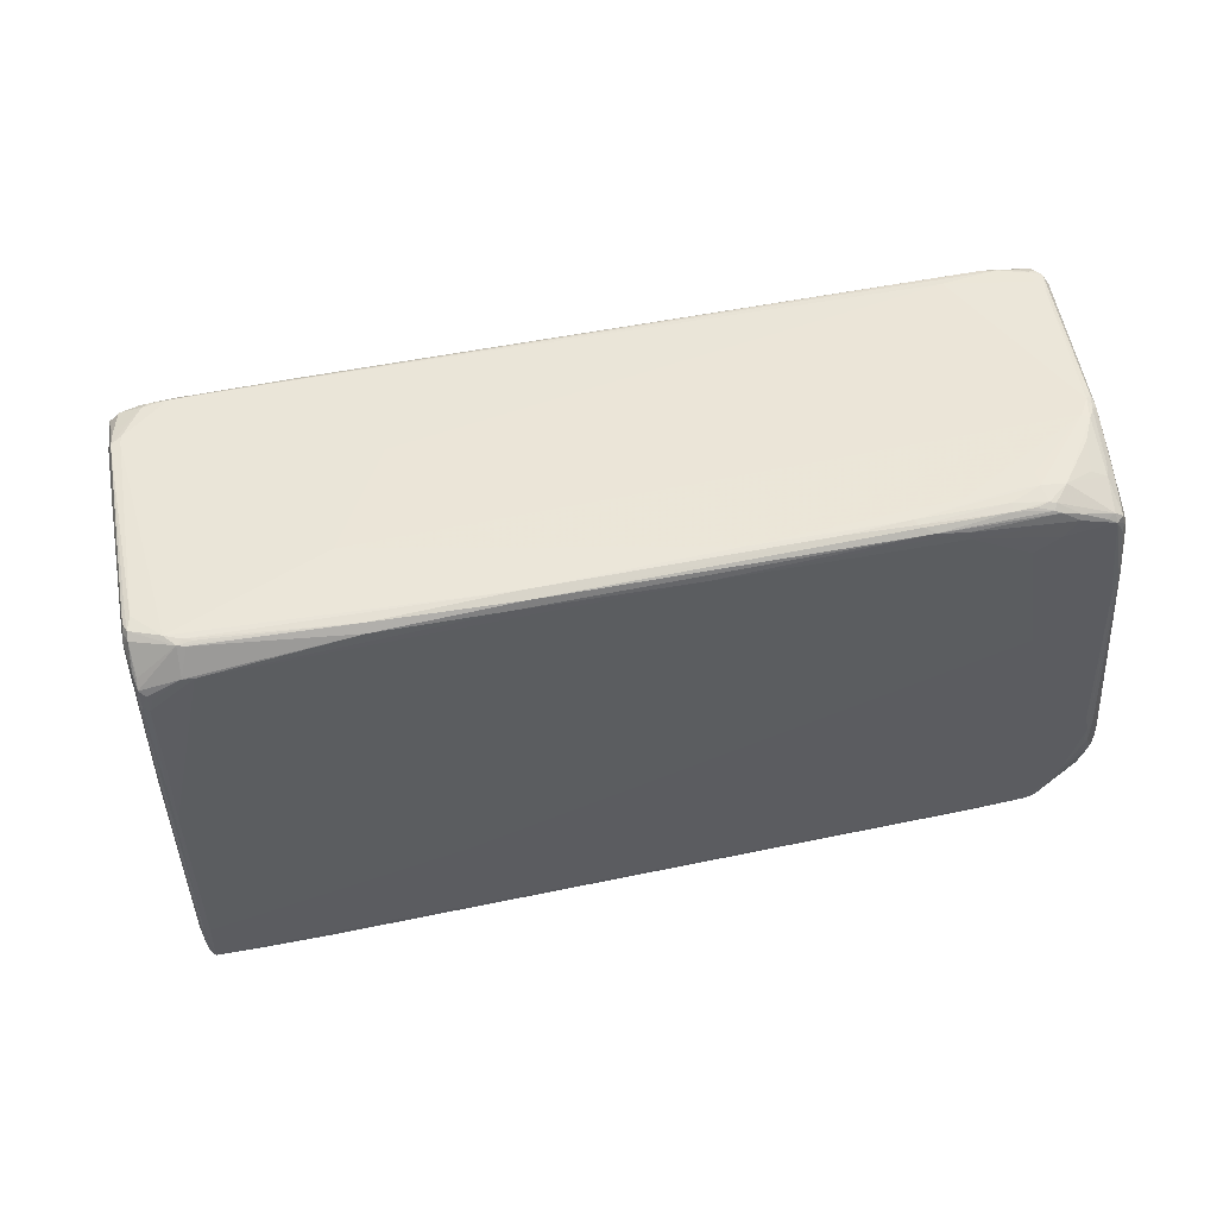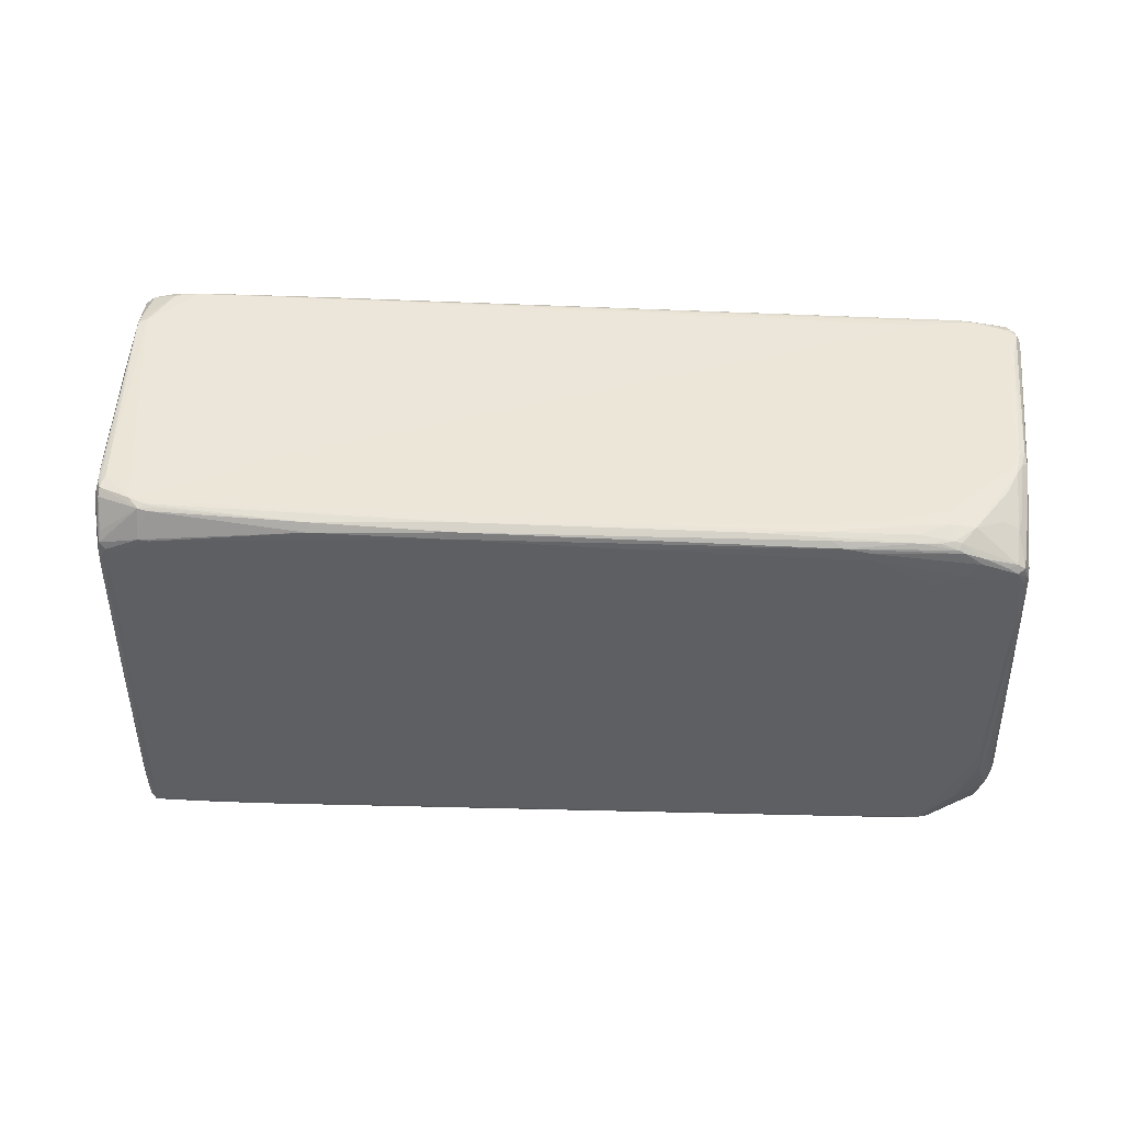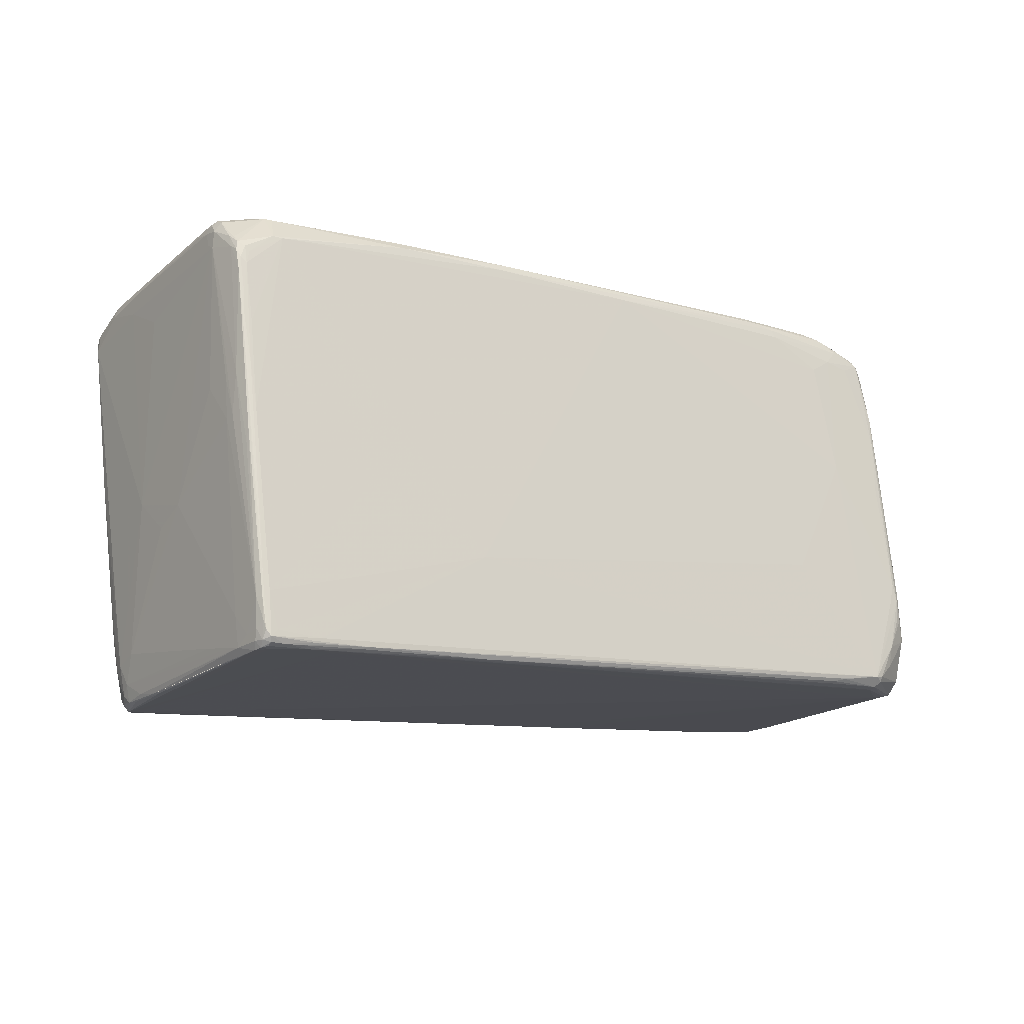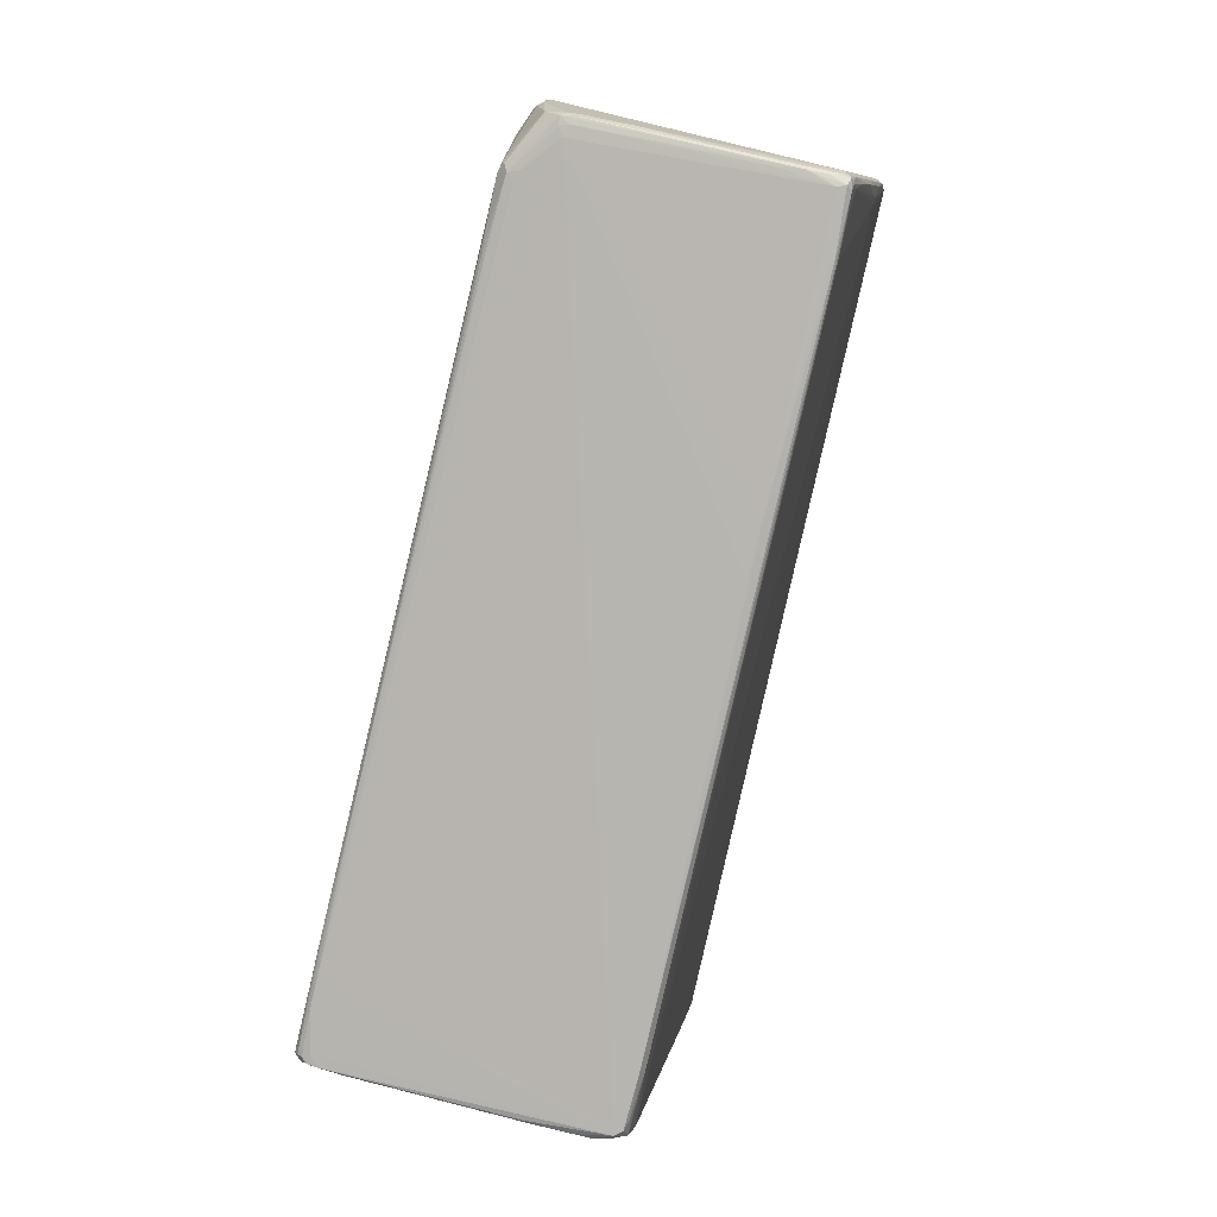
<metadata>
{"format":"obj","ext":"obj","renderer":"f3d","projection":"perspective","resolution":1024,"background":"white","views":[{"elev":59.6,"azim":-56.4,"up":"+Z"},{"elev":59.0,"azim":-42.8,"up":"+Z"},{"elev":-12.2,"azim":-82.2,"up":"+Z"},{"elev":-78.8,"azim":31.2,"up":"+Z"}]}
</metadata>
<code>
o Mesh 0
v 30.92 26.39 30.64
v 32.21 25.41 30.62
v 31.67 25.95 30.61
v 32.52 25.11 30.62
v 32.7 25.3 30.58
v 29.17 28.22 30.6
v 30.11 27.12 30.62
v 30.89 26.27 30.62
v 32.01 25.32 30.61
v 33.33 25.11 30.52
v 30.91 26.19 30.61
v 32.79 24.81 30.58
v 26.76 30.55 30.56
v 32.29 24.93 30.59
v 34.12 25.25 30.43
v 32.35 24.86 30.59
v 31.89 25.22 30.59
v 32.16 24.98 30.58
v 34.14 25.11 30.42
v 33.71 24.95 30.47
v 34.45 25.34 30.38
v 32.41 24.77 30.56
v 23.25 34.53 30.45
v 23.36 34.25 30.46
v 25.05 32.18 30.5
v 23.44 34.1 30.46
v 34.33 25.17 30.37
v 26.67 30.41 30.51
v 34.6 25.34 30.33
v 30.97 25.99 30.53
v 23.23 34.27 30.44
v 25.89 33.41 30.31
v 23.3 34.15 30.43
v 23.28 35.19 30.35
v 32.31 24.73 30.51
v 23.05 35.06 30.37
v 35.31 26.25 30.16
v 23.32 35.33 30.3
v 34.47 25.17 30.3
v 34.28 25.06 30.32
v 33.28 24.63 30.42
v 23.11 35.18 30.32
v 23.22 35.3 30.29
v 32.36 24.63 30.47
v 31.29 25.62 30.45
v 35.93 26.69 30.03
v 22.94 34.97 30.3
v 24.95 32.1 30.38
v 26.47 30.52 30.39
v 36.17 26.92 29.97
v 23.03 35.14 30.26
v 27.91 33.95 30.01
v 36.34 27.23 29.91
v 23.39 35.49 30.19
v 35.52 28.45 29.86
v 36.49 27.41 29.86
v 28.5 28.41 30.35
v 36.18 27.91 29.84
v 33.62 24.52 30.28
v 34.39 25.06 30.18
v 36.26 27.86 29.83
v 33.43 24.41 30.3
v 32.58 24.38 30.36
v 36.56 27.19 29.85
v 36.35 27.75 29.82
v 36.09 28.11 29.81
v 36.45 27.61 29.82
v 36.59 27.33 29.83
v 34.57 25.22 30.13
v 23.14 35.27 30.16
v 36.22 27.97 29.8
v 23.49 35.61 30.11
v 31.3 25.56 30.32
v 30.02 34.2 29.71
v 25.83 37.53 29.75
v 36.63 27.46 29.76
v 22.93 35.08 30.14
v 33.9 24.62 30.17
v 25.96 37.64 29.72
v 25.76 37.68 29.72
v 32.52 24.36 30.27
v 28.2 36.25 29.64
v 36.53 27.05 29.76
v 27.9 36.58 29.63
v 33.57 24.34 30.17
v 36.67 27.31 29.72
v 28.38 36.11 29.63
v 26.98 37.52 29.61
v 27.4 37.13 29.6
v 36.65 27.21 29.71
v 26.63 37.79 29.6
v 35.33 28.92 29.67
v 25.95 37.82 29.64
v 25 37.04 29.76
v 26.77 37.75 29.58
v 28.48 36.07 29.59
v 33.86 24.55 30.09
v 32.98 24.01 30.19
v 36.63 27.55 29.64
v 36.6 27.11 29.68
v 36.17 28.03 29.63
v 32.83 24.07 30.17
v 28.29 36.28 29.54
v 27.12 37.49 29.52
v 26.9 37.7 29.52
v 26.67 37.9 29.52
v 36.49 27 29.66
v 22.98 34.04 30.03
v 26.41 38.1 29.47
v 33.07 23.91 30.09
v 23.1 33.9 30.02
v 23.05 35.21 29.92
v 25.74 37.75 29.53
v 36.7 27.45 29.54
v 22.68 34.74 29.96
v 32.92 23.92 30.07
v 33.2 23.98 30.04
v 36.67 27.22 29.54
v 22.65 34.64 29.95
v 32.28 24.5 30.02
v 22.93 35.11 29.85
v 22.66 34.73 29.88
v 26.45 38.17 29.34
v 26.27 38.19 29.32
v 36.72 27.31 29.41
v 33.07 23.86 29.91
v 32.63 24.15 29.92
v 22.55 34.55 29.81
v 26.47 38.16 29.25
v 33.23 23.93 29.87
v 25.13 37.19 29.4
v 26.4 38.2 29.22
v 22.59 34.68 29.74
v 22.57 34.42 29.73
v 26.19 38.16 29.16
v 26.3 38.23 29.14
v 36.67 27.19 29.24
v 31.93 24.79 29.76
v 33.17 23.85 29.75
v 33.02 23.83 29.76
v 22.51 34.56 29.66
v 22.6 34.35 29.64
v 26.21 38.19 29.02
v 26.33 38.22 28.98
v 22.48 34.48 29.51
v 36.69 27.23 29.03
v 22.52 34.38 29.41
v 36.7 27.28 28.94
v 36.66 27.35 28.94
v 24.47 36.58 29.02
v 22.44 34.49 29.29
v 36.67 27.21 28.82
v 36.63 27.27 28.48
v 22.41 34.38 28.85
v 32.9 23.66 28.88
v 33.01 23.68 28.74
v 22.36 34.36 28.52
v 36.56 27.21 27.89
v 22.4 34.23 28.33
v 32.77 23.64 28.36
v 22.32 34.35 28.23
v 32.9 23.59 28.27
v 26.23 37.98 27.5
v 26.17 37.99 27.35
v 32.8 23.55 27.9
v 31.82 24.39 27.65
v 22.26 34.2 27.55
v 36.3 27.34 27.06
v 36.37 27.25 27.04
v 22.34 34.46 27.43
v 22.9 35.07 27.28
v 36.47 27.01 26.94
v 22.52 34.68 27.32
v 22.26 34.15 27.38
v 32.57 23.6 27.33
v 25.96 37.88 26.35
v 22.36 34.51 26.68
v 22.19 34.06 26.72
v 22.49 34.65 26.64
v 36.37 26.87 26.1
v 22.11 34.17 26.39
v 22.11 34.2 26.14
v 36.31 26.91 25.64
v 24.63 36.74 25.68
v 36.3 26.81 25.48
v 36.27 26.76 25.35
v 23.66 32.32 25.76
v 23.65 35.79 25.44
v 24.08 36.2 25.12
v 30.61 25.11 25.43
v 32.36 23.33 25.28
v 32.49 23.24 25.13
v 32.38 23.25 24.96
v 32.22 23.38 24.91
v 32.44 23.22 24.81
v 25.07 30.61 24.65
v 36.11 26.72 24.11
v 32.33 23.25 24.62
v 32.75 23.22 24.6
v 32.41 23.21 24.57
v 32.66 23.19 24.56
v 32.75 23.23 24.49
v 32.68 23.19 24.42
v 25.66 37.52 23.69
v 32.54 23.18 24.24
v 32.53 23.18 24.14
v 32.65 23.19 24.12
v 25.54 37.45 23.52
v 25.64 37.48 23.36
v 36.05 26.53 23.45
v 32.03 23.39 23.97
v 25.64 37.45 23.18
v 21.81 33.78 23.73
v 35.95 26.66 23.24
v 21.85 33.67 23.56
v 35.98 26.54 23.09
v 25.6 37.41 22.98
v 31.98 23.45 23.57
v 24.88 36.91 23.03
v 35.9 26.31 23.07
v 21.82 33.89 23.46
v 21.77 33.77 23.45
v 35.97 26.41 23.01
v 35.95 26.56 22.95
v 25.22 37.22 22.87
v 25.46 37.35 22.81
v 35.95 26.47 22.86
v 35.87 26.34 22.87
v 22.27 34.35 23.22
v 32.6 23.32 23.34
v 35.87 26.62 22.82
v 35.44 27.11 22.81
v 35.56 26.05 22.87
v 33.62 24.17 23.15
v 31.68 23.61 23.33
v 25.7 37.36 22.69
v 33.03 23.62 23.22
v 31.54 23.71 23.31
v 35.17 27.4 22.76
v 35.72 26.25 22.81
v 35.85 26.51 22.76
v 32.89 23.51 23.19
v 34.71 25.24 22.93
v 35.36 25.89 22.83
v 35.56 26.16 22.78
v 35.43 25.99 22.8
v 35.07 27.47 22.71
v 35.7 26.45 22.74
v 31.7 23.65 23.23
v 35.11 25.76 22.82
v 35.14 27.35 22.68
v 35.01 27.36 22.68
v 30.83 24.45 23.19
v 30.93 24.35 23.19
v 32.93 23.57 23.1
v 32.77 23.48 23.1
v 21.75 33.74 23.07
v 32.82 23.66 23.06
v 30.78 24.55 23.13
v 32.67 23.59 23.07
v 31.67 23.77 23.12
v 32.64 23.77 23.04
v 31.84 23.85 23.08
v 31.67 23.96 23.08
v 30.93 24.46 23.1
v 25.34 37.22 22.5
v 25.06 37.03 22.51
v 22.92 34.97 22.79
v 21.83 33.87 22.93
v 32.25 30.11 22.48
v 22.03 34.09 22.88
v 31.62 30.72 22.44
v 21.86 33.52 22.91
v 21.73 33.69 22.91
v 25.5 37.27 22.36
v 25.21 37.12 22.33
v 22.42 32.93 22.85
v 25.6 37.28 22.28
v 22.43 34.48 22.71
v 26.39 36.5 22.26
v 21.76 33.6 22.8
v 25.68 37.18 22.23
v 24.85 30.54 22.8
v 22.93 34.95 22.6
v 23.1 32.23 22.79
v 22.23 34.28 22.69
v 21.88 33.9 22.74
v 22.31 33.05 22.76
v 21.78 33.75 22.74
v 24.73 36.67 22.3
v 22.51 32.86 22.75
v 25.52 37.22 22.19
v 25.33 37.15 22.21
v 22.99 32.38 22.74
v 23.89 31.63 22.72
v 25.78 37.03 22.16
v 21.81 33.62 22.7
v 22.23 33.17 22.7
v 21.98 33.44 22.69
v 25.1 36.99 22.2
v 22.1 33.33 22.68
v 22.47 32.97 22.68
v 26.35 36.4 22.13
v 22.79 32.84 22.66
v 24.93 36.81 22.19
v 24.41 36.33 22.26
v 22.36 33.11 22.66
v 21.86 33.68 22.65
v 22.59 34.55 22.52
v 21.86 33.8 22.62
v 21.99 33.69 22.62
v 21.98 33.93 22.6
v 24.32 36.2 22.25
v 25.61 37.11 22.09
v 25.52 36.97 22.09
v 25.45 37.11 22.08
f 52 32 55
f 239 236 168
f 17 30 35
f 15 32 6
f 15 12 19
f 82 55 58
f 82 58 66
f 103 104 96
f 103 96 66
f 103 66 92
f 129 123 104
f 129 104 103
f 129 103 92
f 131 143 184
f 131 184 150
f 113 143 131
f 79 32 52
f 23 6 32
f 23 32 79
f 158 148 183
f 107 83 139
f 280 236 239
f 277 273 281
f 277 281 285
f 277 285 238
f 196 273 277
f 196 277 238
f 199 220 107
f 199 107 139
f 211 193 238
f 151 133 170
f 215 273 196
f 215 281 273
f 11 7 28
f 11 28 30
f 11 30 17
f 13 6 23
f 13 28 7
f 63 81 116
f 16 12 4
f 62 27 19
f 10 12 15
f 10 15 4
f 10 4 12
f 84 88 82
f 84 82 66
f 89 88 84
f 89 96 104
f 89 104 88
f 95 88 104
f 114 168 129
f 114 125 148
f 99 76 114
f 99 92 66
f 99 66 71
f 99 71 76
f 132 144 136
f 132 136 123
f 132 123 129
f 132 129 144
f 163 144 129
f 163 129 168
f 163 168 236
f 176 136 144
f 176 143 136
f 121 131 150
f 121 150 184
f 121 184 188
f 121 188 171
f 121 170 133
f 121 133 77
f 75 34 23
f 75 23 79
f 75 79 80
f 75 80 34
f 74 55 82
f 74 82 88
f 74 88 79
f 74 79 52
f 74 52 55
f 36 23 34
f 119 47 128
f 31 23 36
f 31 36 47
f 31 47 119
f 31 119 128
f 51 77 47
f 51 47 36
f 179 171 188
f 179 173 121
f 179 121 171
f 169 168 114
f 169 114 158
f 169 158 183
f 232 231 239
f 21 19 27
f 21 55 32
f 21 32 15
f 21 15 19
f 29 21 27
f 29 27 39
f 29 39 83
f 69 83 39
f 69 139 83
f 64 29 83
f 64 83 90
f 49 30 28
f 49 28 48
f 49 48 111
f 198 193 211
f 249 261 256
f 249 238 261
f 272 316 303
f 263 261 264
f 115 128 47
f 115 47 77
f 141 133 151
f 141 128 115
f 141 115 133
f 181 221 222
f 142 134 147
f 142 147 111
f 257 274 222
f 257 222 221
f 3 15 6
f 5 15 3
f 5 3 2
f 5 2 4
f 5 4 15
f 1 4 2
f 1 2 3
f 1 3 6
f 1 6 13
f 1 13 7
f 44 81 63
f 44 35 30
f 44 30 45
f 44 45 81
f 18 16 17
f 18 17 35
f 98 62 12
f 20 62 19
f 20 19 12
f 87 66 96
f 87 96 89
f 87 89 84
f 87 84 66
f 105 106 95
f 105 95 104
f 105 104 123
f 105 123 106
f 91 79 88
f 91 88 95
f 91 80 79
f 61 71 66
f 61 66 58
f 65 71 61
f 65 67 76
f 65 76 71
f 153 114 148
f 153 148 158
f 101 129 92
f 101 92 99
f 101 99 114
f 101 114 129
f 124 136 143
f 124 113 80
f 124 123 136
f 164 144 163
f 164 163 236
f 70 77 51
f 70 51 43
f 38 80 43
f 38 43 36
f 38 36 34
f 38 34 80
f 24 23 31
f 24 13 23
f 25 28 13
f 25 13 24
f 25 31 33
f 25 33 48
f 25 48 28
f 42 43 51
f 42 51 36
f 42 36 43
f 229 221 179
f 229 179 188
f 229 188 219
f 177 173 179
f 177 179 221
f 177 221 170
f 177 170 121
f 177 121 173
f 214 231 232
f 214 232 239
f 214 239 168
f 214 168 169
f 37 55 21
f 46 21 29
f 46 29 64
f 46 64 50
f 46 55 37
f 46 37 21
f 118 137 125
f 118 125 90
f 100 107 220
f 100 220 137
f 100 137 118
f 100 118 90
f 100 90 83
f 100 83 107
f 172 183 148
f 186 137 220
f 258 246 256
f 56 67 65
f 56 65 61
f 56 61 58
f 56 50 64
f 86 64 90
f 86 90 125
f 86 125 114
f 86 114 76
f 189 184 219
f 189 219 188
f 189 188 184
f 225 143 176
f 225 219 184
f 225 184 143
f 289 274 257
f 289 281 274
f 265 261 259
f 265 259 283
f 254 259 261
f 254 261 238
f 57 45 30
f 57 30 49
f 57 49 111
f 57 111 196
f 190 196 238
f 140 126 116
f 156 162 199
f 156 199 139
f 255 256 246
f 234 237 255
f 230 249 256
f 202 207 237
f 202 237 234
f 202 234 220
f 202 220 199
f 314 303 316
f 247 239 231
f 247 231 251
f 247 251 303
f 247 303 280
f 247 280 239
f 270 262 272
f 270 272 303
f 270 303 251
f 270 251 252
f 315 316 272
f 315 272 262
f 315 262 304
f 315 304 316
f 122 133 115
f 122 115 77
f 122 77 133
f 182 170 221
f 182 221 181
f 182 181 151
f 182 151 170
f 187 196 111
f 187 111 178
f 187 178 215
f 187 215 196
f 159 147 174
f 159 174 178
f 159 178 111
f 159 111 147
f 108 134 142
f 108 142 111
f 108 111 48
f 108 48 33
f 108 33 31
f 108 31 128
f 108 128 134
f 9 16 4
f 9 4 1
f 8 11 17
f 8 17 9
f 8 9 1
f 8 1 7
f 8 7 11
f 22 16 18
f 22 18 35
f 22 35 44
f 22 44 63
f 22 63 98
f 22 98 12
f 22 12 16
f 155 162 156
f 155 156 139
f 155 139 126
f 155 126 140
f 155 140 116
f 102 116 98
f 102 98 63
f 102 63 116
f 110 98 116
f 110 116 126
f 110 126 139
f 110 117 85
f 110 85 62
f 110 62 98
f 59 27 62
f 59 62 85
f 41 62 20
f 41 20 12
f 41 12 62
f 149 114 153
f 149 153 158
f 149 158 114
f 109 123 124
f 109 91 95
f 109 95 106
f 109 106 123
f 135 113 124
f 135 124 143
f 135 143 113
f 54 70 43
f 112 131 121
f 112 121 77
f 112 77 70
f 112 70 113
f 112 113 131
f 26 31 25
f 26 25 24
f 26 24 31
f 268 229 219
f 197 214 169
f 197 169 183
f 197 183 210
f 60 39 97
f 60 97 69
f 60 69 39
f 130 69 97
f 130 85 117
f 130 117 110
f 130 110 139
f 130 139 69
f 78 85 130
f 78 130 97
f 78 97 39
f 78 39 85
f 224 214 197
f 224 197 210
f 224 227 231
f 224 231 214
f 152 137 186
f 152 172 148
f 185 186 210
f 185 210 183
f 185 183 172
f 223 210 186
f 223 186 220
f 223 220 228
f 223 228 227
f 223 227 210
f 260 262 258
f 260 258 256
f 260 256 261
f 260 261 263
f 260 263 262
f 250 246 258
f 53 50 56
f 53 56 58
f 53 58 55
f 53 55 46
f 53 46 50
f 68 64 86
f 68 86 76
f 68 76 67
f 68 67 56
f 68 56 64
f 306 286 290
f 300 306 290
f 293 316 300
f 287 286 312
f 310 289 287
f 310 287 312
f 269 286 287
f 269 287 289
f 269 289 257
f 269 257 221
f 294 302 283
f 294 283 285
f 295 263 264
f 295 304 262
f 295 262 263
f 253 285 283
f 253 283 259
f 253 259 254
f 253 254 238
f 253 238 285
f 166 57 196
f 166 196 190
f 166 190 238
f 201 199 162
f 201 162 192
f 201 192 205
f 243 234 255
f 200 198 211
f 200 205 192
f 200 193 198
f 235 249 230
f 235 230 218
f 235 218 211
f 235 211 238
f 235 238 249
f 206 205 200
f 206 200 211
f 206 211 218
f 206 218 230
f 206 230 207
f 206 207 205
f 296 280 303
f 296 303 314
f 296 314 282
f 296 282 280
f 248 252 251
f 248 246 250
f 248 250 258
f 248 258 262
f 248 262 270
f 248 270 252
f 213 222 274
f 213 274 281
f 213 281 215
f 213 215 178
f 145 154 147
f 145 147 134
f 145 134 128
f 145 128 141
f 145 141 151
f 14 16 9
f 14 9 17
f 14 17 16
f 160 116 127
f 160 193 155
f 160 155 116
f 165 192 162
f 165 162 155
f 165 155 193
f 165 193 192
f 40 39 27
f 40 27 59
f 40 59 85
f 40 85 39
f 93 80 91
f 93 91 109
f 93 109 124
f 93 124 80
f 72 70 54
f 94 113 70
f 94 70 72
f 94 72 54
f 94 54 43
f 94 43 80
f 94 80 113
f 279 229 268
f 279 286 229
f 216 227 224
f 216 224 210
f 216 210 227
f 146 137 152
f 146 152 148
f 146 148 125
f 146 125 137
f 180 186 185
f 180 185 172
f 180 172 152
f 180 152 186
f 212 144 236
f 212 209 176
f 212 176 144
f 208 225 176
f 309 286 306
f 309 312 286
f 313 309 312 306
f 313 316 312 309
f 267 300 290
f 267 290 279
f 267 279 268
f 267 268 219
f 267 219 225
f 305 306 300
f 305 300 316
f 305 316 313
f 305 313 306
f 276 293 300
f 276 300 267
f 276 267 225
f 311 310 312
f 311 312 316
f 311 316 304
f 271 229 286
f 271 286 269
f 271 269 221
f 271 221 229
f 288 281 299
f 288 285 281
f 298 302 294
f 298 288 299
f 307 261 265
f 307 265 283
f 307 283 302
f 307 302 298
f 307 308 310
f 307 310 311
f 307 311 304
f 307 304 295
f 307 264 261
f 138 57 166
f 203 207 202
f 203 202 199
f 203 199 201
f 203 201 205
f 203 205 207
f 242 230 256
f 242 256 255
f 242 255 237
f 242 237 207
f 242 207 230
f 233 228 220
f 233 220 234
f 233 234 243
f 195 193 200
f 195 200 192
f 195 192 193
f 245 246 248
f 240 228 233
f 240 233 246
f 240 246 245
f 241 231 227
f 241 227 228
f 241 228 240
f 241 240 245
f 241 245 248
f 241 248 251
f 241 251 231
f 167 213 178
f 167 178 174
f 167 174 147
f 167 147 154
f 191 193 160
f 284 286 279
f 284 279 290
f 284 290 286
f 278 212 236
f 278 236 280
f 278 280 282
f 278 282 314
f 204 208 176
f 204 176 209
f 297 310 308
f 297 308 299
f 297 299 281
f 297 281 289
f 297 289 310
f 291 285 288
f 291 288 298
f 291 298 294
f 291 294 285
f 301 299 308
f 301 308 307
f 301 307 298
f 301 298 299
f 73 57 138
f 73 81 45
f 73 45 57
f 120 160 127
f 120 127 116
f 120 116 81
f 120 81 73
f 120 73 138
f 120 138 166
f 244 246 233
f 244 233 243
f 244 243 255
f 244 255 246
f 157 213 167
f 157 167 154
f 157 154 145
f 157 145 151
f 194 238 193
f 194 193 191
f 194 191 166
f 194 166 238
f 175 166 191
f 175 191 160
f 175 160 120
f 175 120 166
f 226 225 208
f 226 208 204
f 226 204 209
f 226 209 212
f 292 316 293
f 292 293 278
f 292 278 314
f 292 314 316
f 161 213 157
f 161 157 151
f 161 151 181
f 161 181 222
f 161 222 213
f 266 225 226
f 266 293 276
f 266 276 225
f 217 278 226
f 217 226 212
f 217 212 278
f 275 278 293
f 275 293 266
f 275 266 226
f 275 226 278
f 164 236 144
f 307 295 264

</code>
